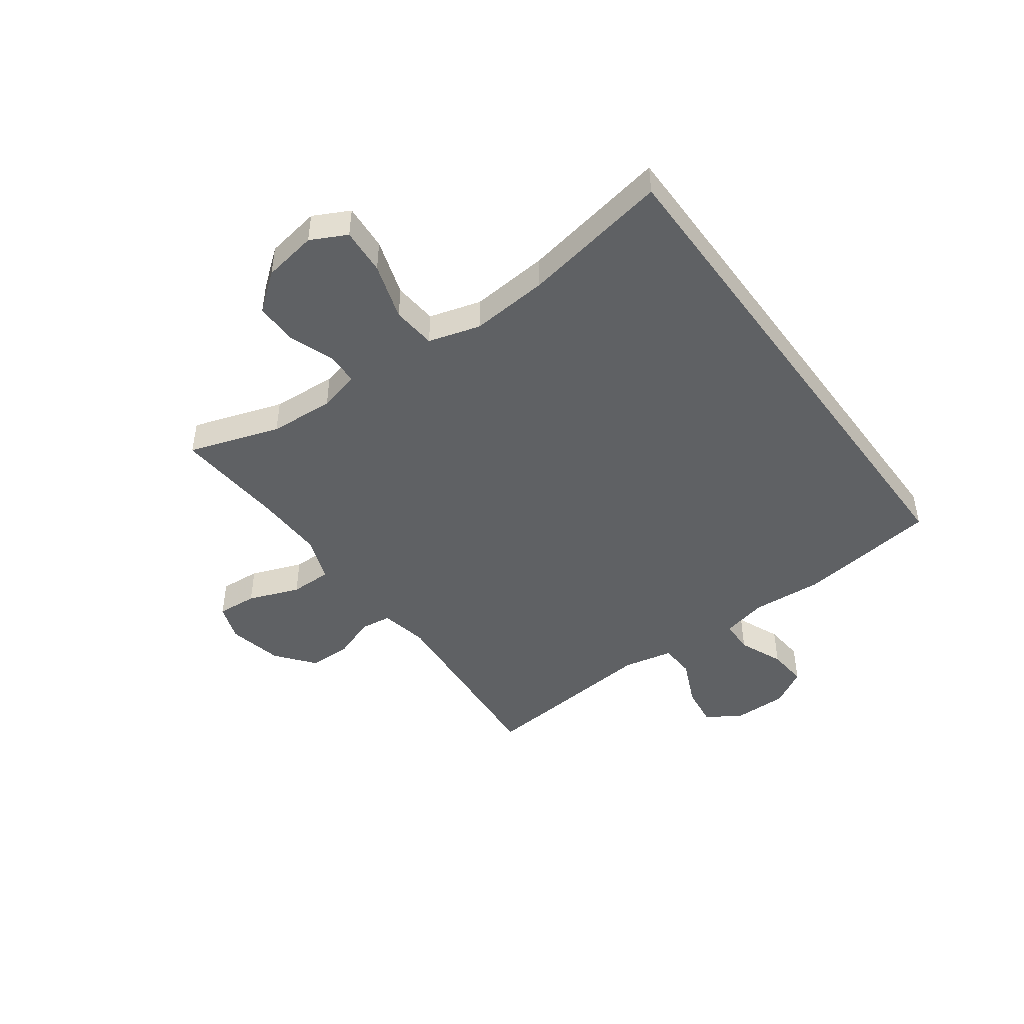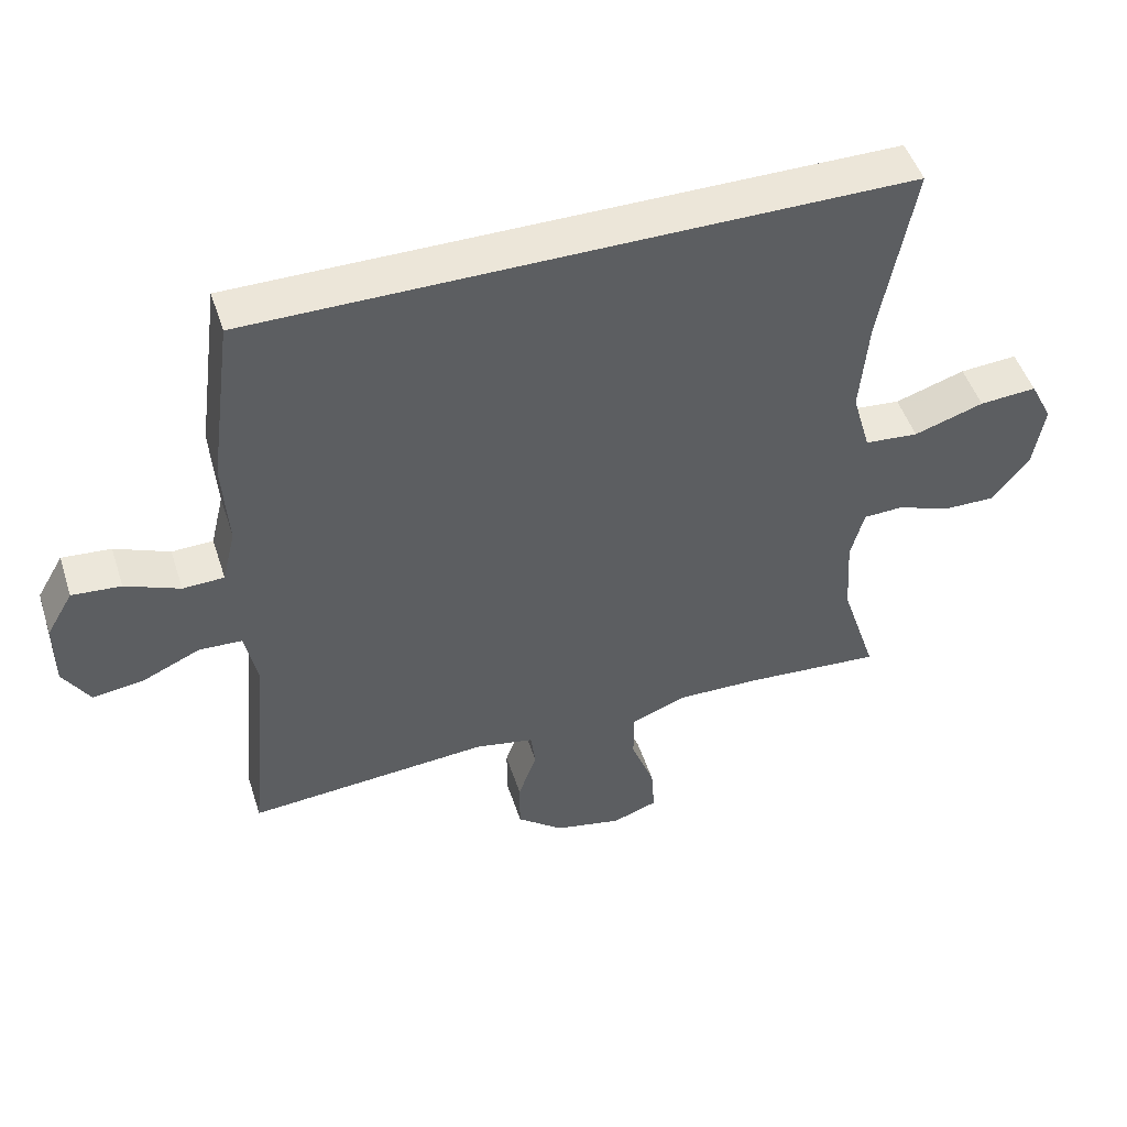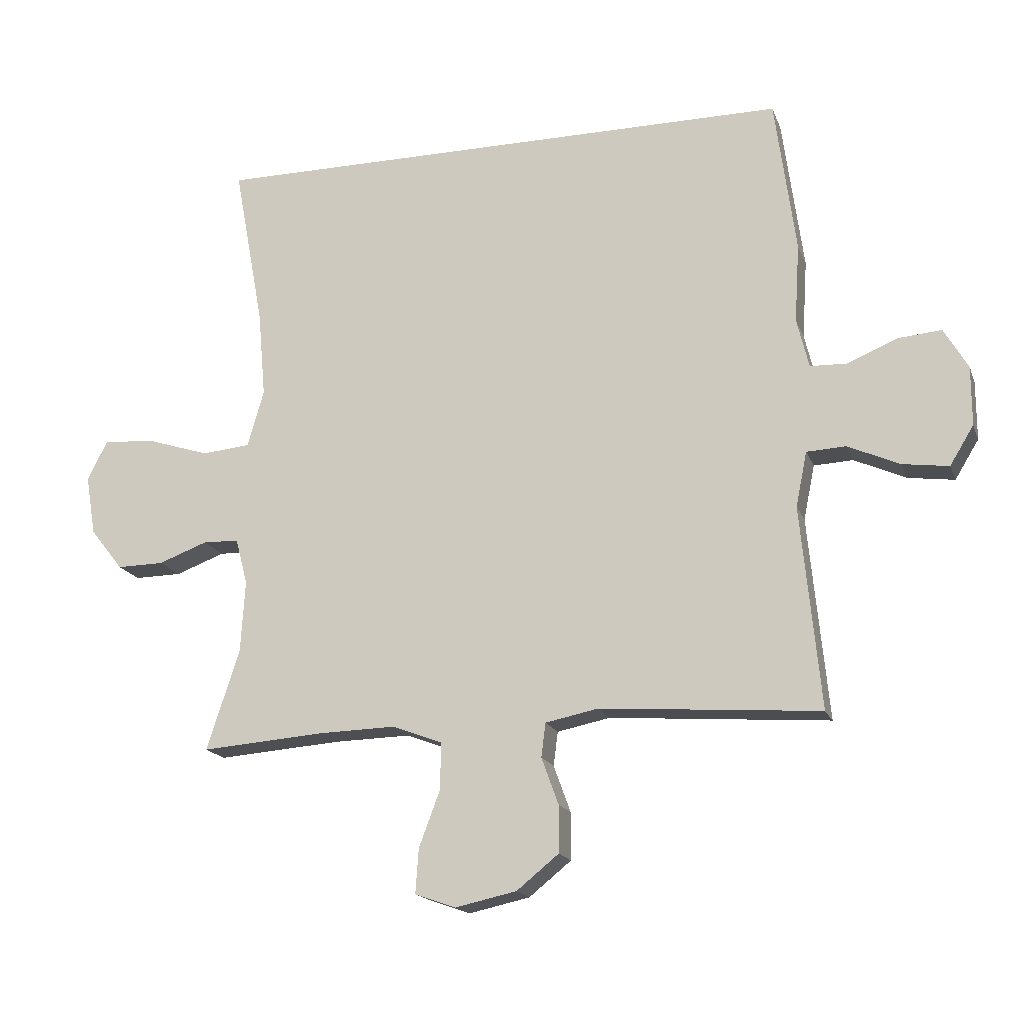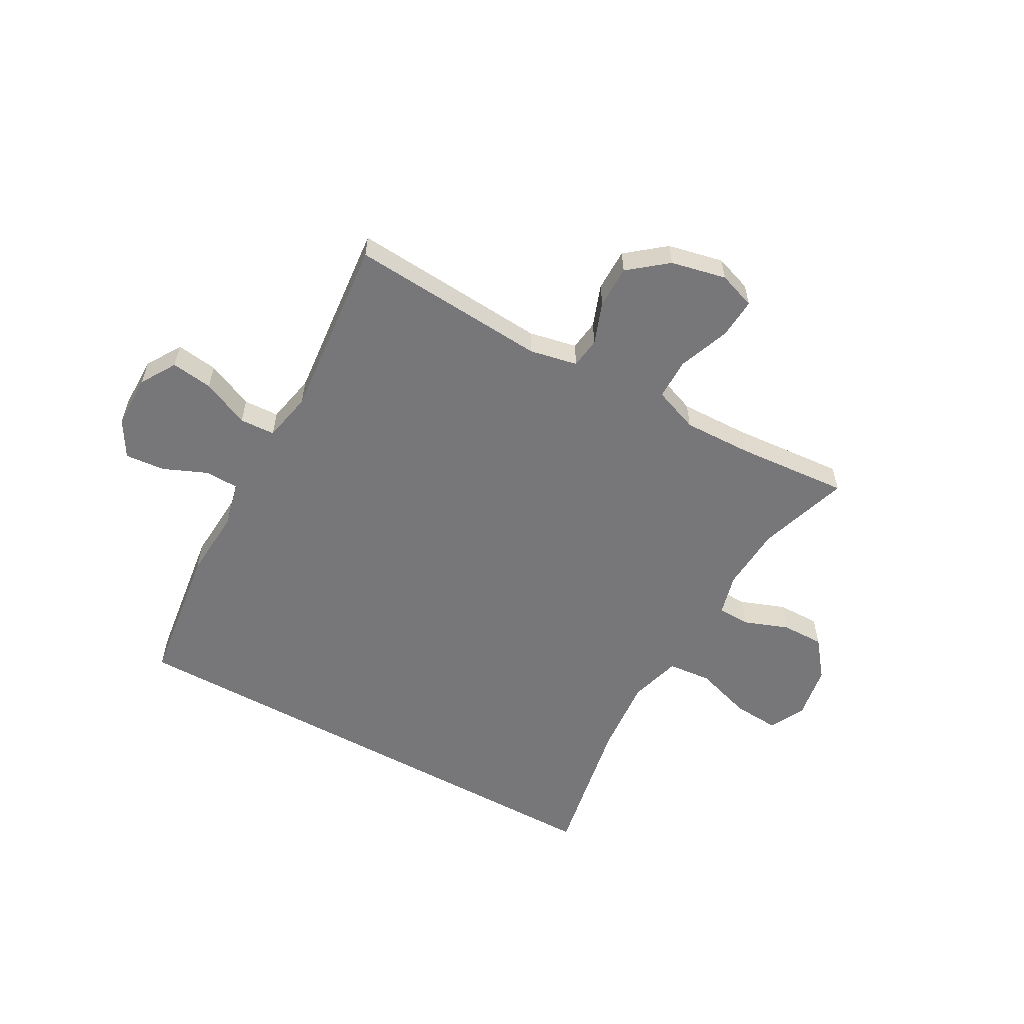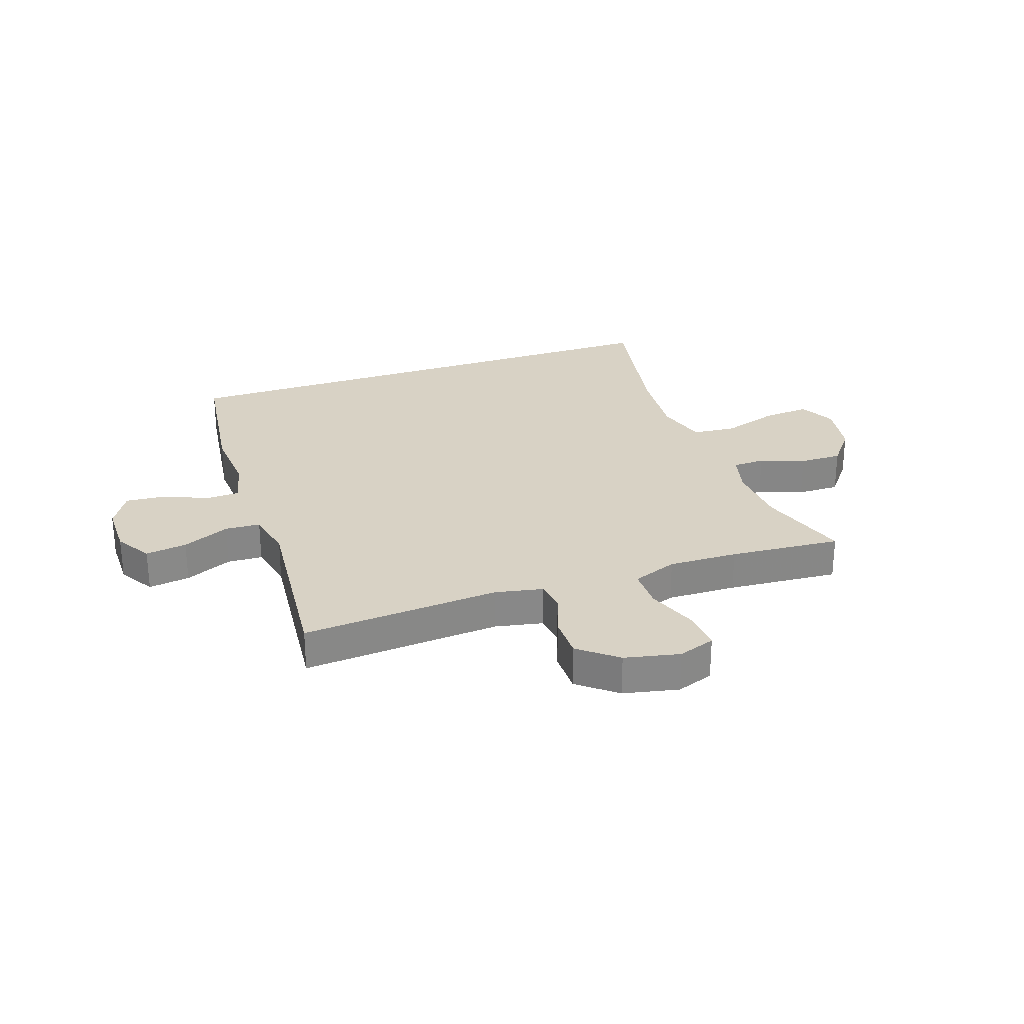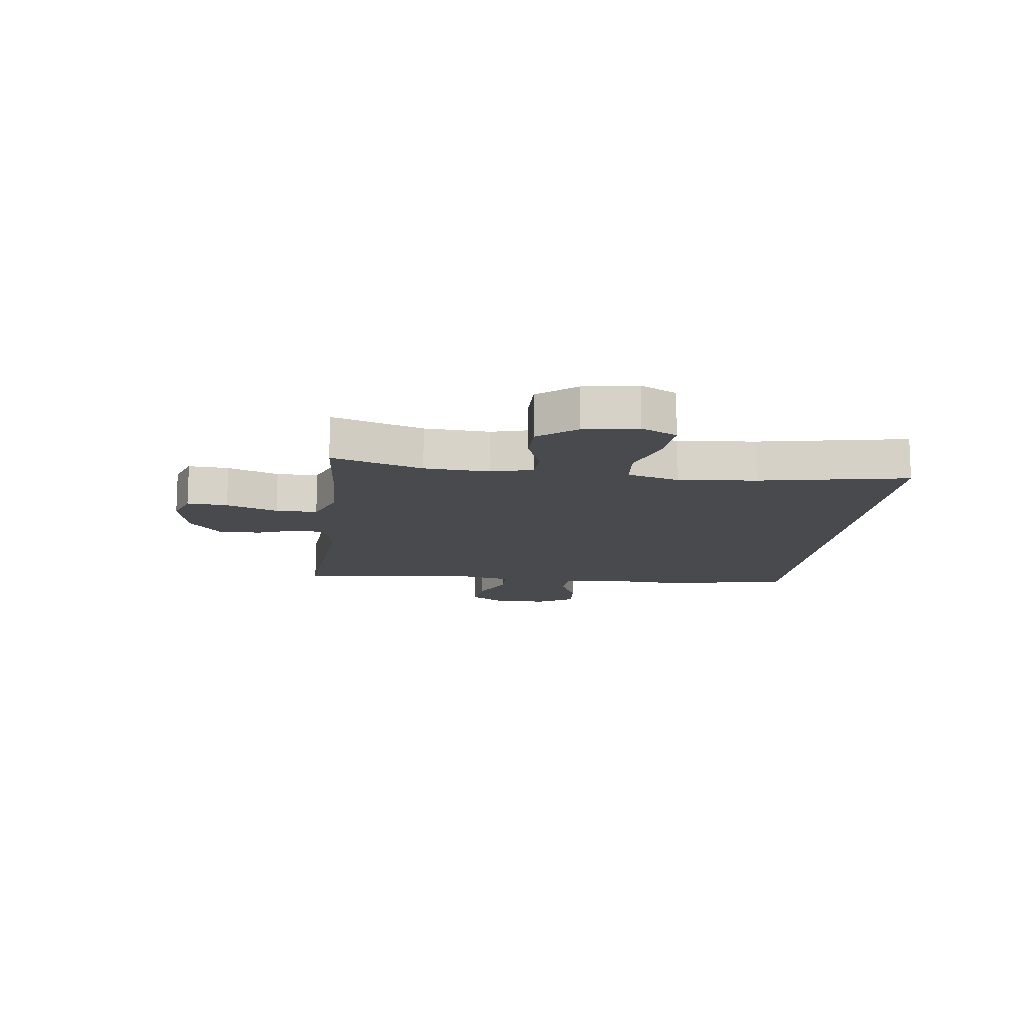
<metadata>
{"format":"obj","ext":"obj","renderer":"f3d","projection":"perspective","resolution":1024,"background":"white","views":[{"elev":-46.2,"azim":-54.0,"up":"+Y"},{"elev":49.0,"azim":162.2,"up":"+Z"},{"elev":-17.3,"azim":16.7,"up":"+Z"},{"elev":-57.2,"azim":151.0,"up":"+Y"},{"elev":27.7,"azim":161.0,"up":"+Y"},{"elev":-13.2,"azim":-96.9,"up":"+Y"}]}
</metadata>
<code>
v 0.5 0.07 -0.5
v 0.151 0.07 -0.474
v 0.067 0.07 -0.491
v 0.06 0.07 -0.545
v 0.087 0.07 -0.619
v 0.087 0.07 -0.694
v 0.02 0.07 -0.748
v -0.077 0.07 -0.769
v -0.142 0.07 -0.746
v -0.137 0.07 -0.675
v -0.103 0.07 -0.585
v -0.103 0.07 -0.512
v -0.182 0.07 -0.482
v -0.304 0.07 -0.485
v -0.5 0.07 -0.5
v -0.448 0.07 -0.34
v -0.441 0.07 -0.226
v -0.46 0.07 -0.153
v -0.517 0.07 -0.151
v -0.595 0.07 -0.18
v -0.67 0.07 -0.181
v -0.722 0.07 -0.115
v -0.738 0.07 -0.02
v -0.706 0.07 0.043
v -0.624 0.07 0.037
v -0.524 0.07 0.005
v -0.447 0.07 0.012
v -0.421 0.07 0.103
v -0.433 0.07 0.24
v -0.481 0.07 0.5
v 0.454 0.07 0.5
v 0.487 0.07 0.253
v 0.479 0.07 0.128
v 0.498 0.07 0.049
v 0.557 0.07 0.047
v 0.635 0.07 0.08
v 0.705 0.07 0.086
v 0.743 0.07 0.021
v 0.743 0.07 -0.073
v 0.705 0.07 -0.135
v 0.632 0.07 -0.125
v 0.549 0.07 -0.088
v 0.487 0.07 -0.091
v 0.469 0.07 -0.178
v 0.5 0 -0.5
v 0.151 0 -0.474
v 0.067 0 -0.491
v 0.06 0 -0.545
v 0.087 0 -0.619
v 0.087 0 -0.694
v 0.02 0 -0.748
v -0.077 0 -0.769
v -0.142 0 -0.746
v -0.137 0 -0.675
v -0.103 0 -0.585
v -0.103 0 -0.512
v -0.182 0 -0.482
v -0.304 0 -0.485
v -0.5 0 -0.5
v -0.448 0 -0.34
v -0.441 0 -0.226
v -0.46 0 -0.153
v -0.517 0 -0.151
v -0.595 0 -0.18
v -0.67 0 -0.181
v -0.722 0 -0.115
v -0.738 0 -0.02
v -0.706 0 0.043
v -0.624 0 0.037
v -0.524 0 0.005
v -0.447 0 0.012
v -0.421 0 0.103
v -0.433 0 0.24
v -0.481 0 0.5
v 0.454 0 0.5
v 0.487 0 0.253
v 0.479 0 0.128
v 0.498 0 0.049
v 0.557 0 0.047
v 0.635 0 0.08
v 0.705 0 0.086
v 0.743 0 0.021
v 0.743 0 -0.073
v 0.705 0 -0.135
v 0.632 0 -0.125
v 0.549 0 -0.088
v 0.487 0 -0.091
v 0.469 0 -0.178
f 39 40 41 42
f 39 42 43
f 38 39 43
f 35 36 37 38
f 34 35 38 43
f 33 34 43 44
f 29 30 31 32
f 28 29 32 33
f 27 28 33 44
f 23 24 25 26
f 19 20 21 22
f 18 19 22 23
f 14 15 16
f 13 14 16 17
f 12 13 17 18
f 8 9 10 11
f 8 11 12
f 7 8 12
f 4 5 6 7
f 3 4 7 12
f 2 3 12 18
f 44 1 2 18
f 26 27 44
f 18 23 26 44
f 86 85 84 83
f 87 86 83
f 87 83 82
f 82 81 80 79
f 87 82 79 78
f 88 87 78 77
f 76 75 74 73
f 77 76 73 72
f 88 77 72 71
f 70 69 68 67
f 66 65 64 63
f 67 66 63 62
f 60 59 58
f 61 60 58 57
f 62 61 57 56
f 55 54 53 52
f 56 55 52
f 56 52 51
f 51 50 49 48
f 56 51 48 47
f 62 56 47 46
f 62 46 45 88
f 88 71 70
f 88 70 67 62
f 1 45 46 2
f 2 46 47 3
f 3 47 48 4
f 4 48 49 5
f 5 49 50 6
f 6 50 51 7
f 7 51 52 8
f 8 52 53 9
f 9 53 54 10
f 10 54 55 11
f 11 55 56 12
f 12 56 57 13
f 13 57 58 14
f 14 58 59 15
f 15 59 60 16
f 16 60 61 17
f 17 61 62 18
f 18 62 63 19
f 19 63 64 20
f 20 64 65 21
f 21 65 66 22
f 22 66 67 23
f 23 67 68 24
f 24 68 69 25
f 25 69 70 26
f 26 70 71 27
f 27 71 72 28
f 28 72 73 29
f 29 73 74 30
f 30 74 75 31
f 31 75 76 32
f 32 76 77 33
f 33 77 78 34
f 34 78 79 35
f 35 79 80 36
f 36 80 81 37
f 37 81 82 38
f 38 82 83 39
f 39 83 84 40
f 40 84 85 41
f 41 85 86 42
f 42 86 87 43
f 43 87 88 44
f 44 88 45 1

</code>
